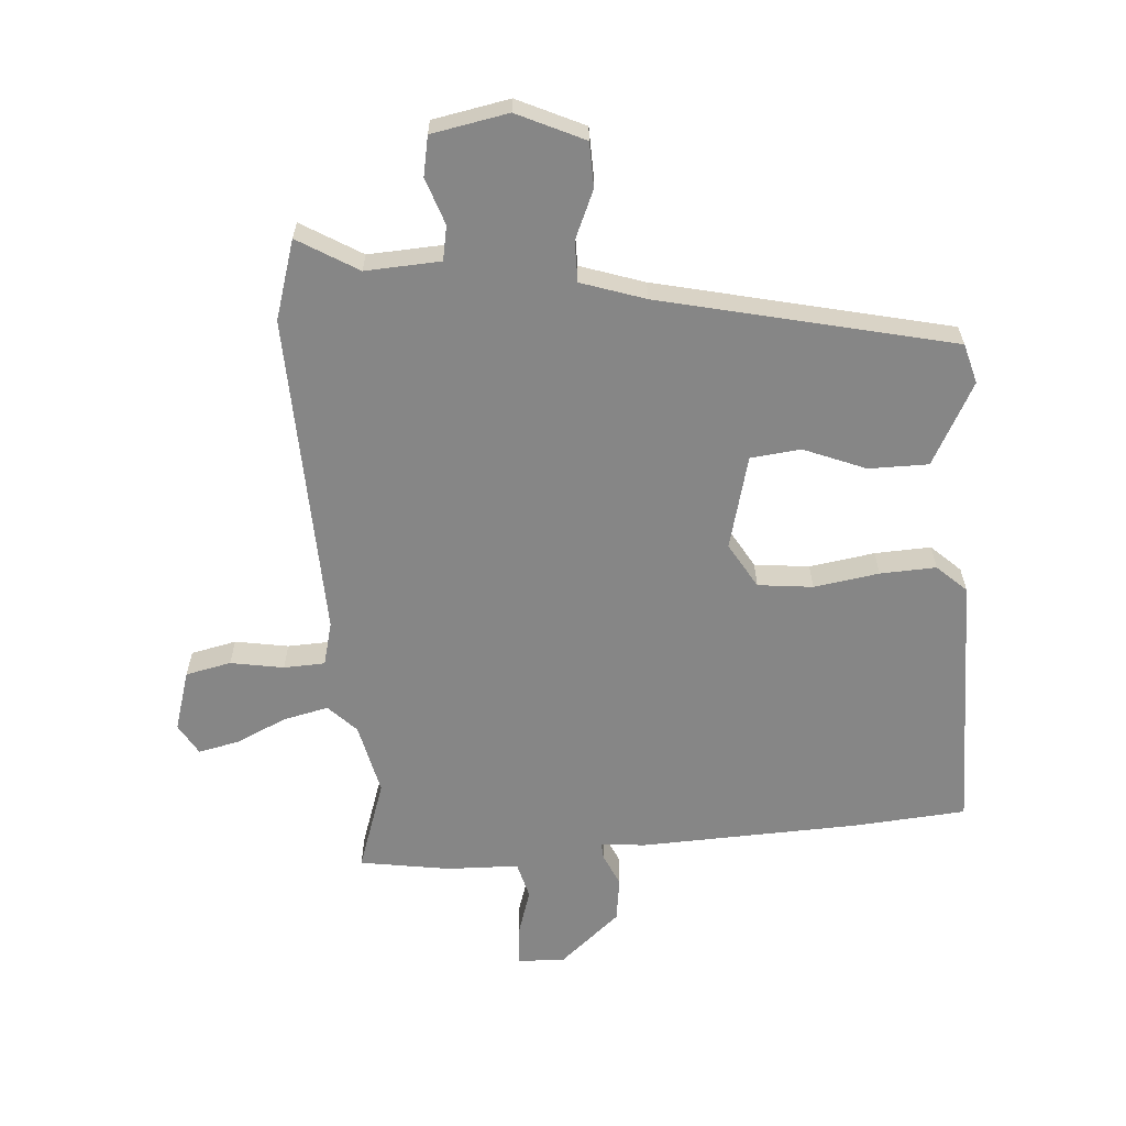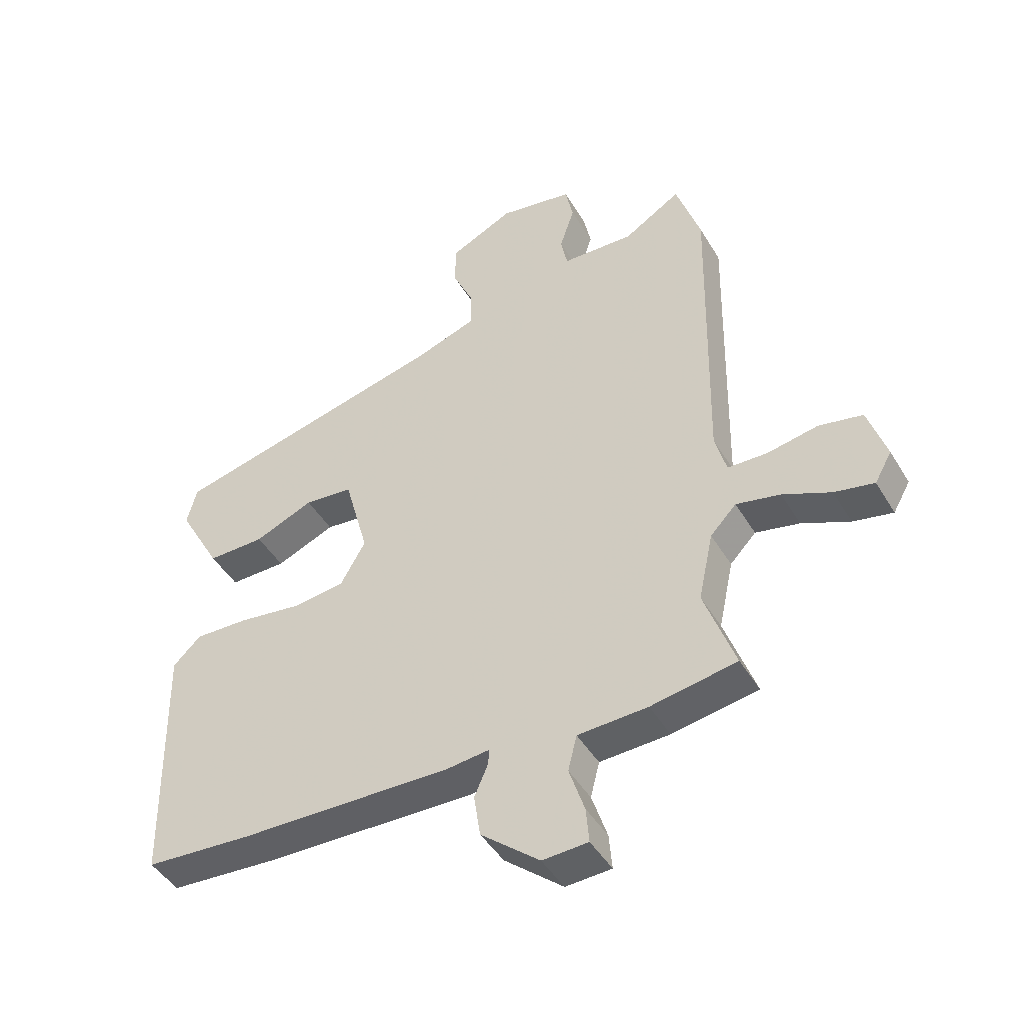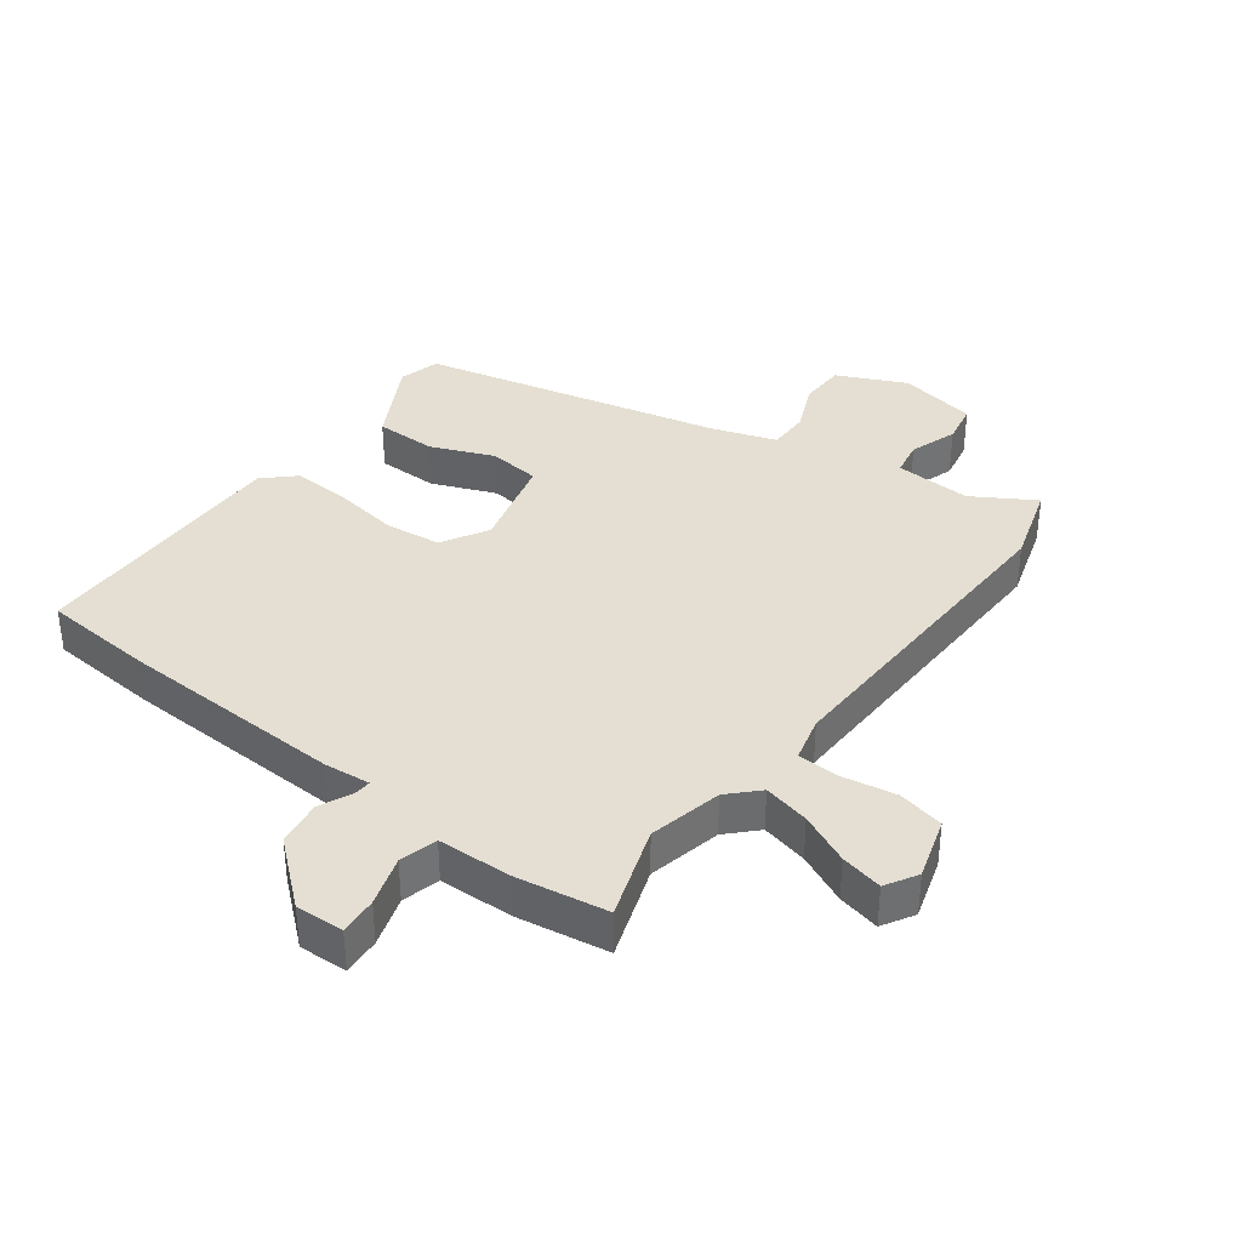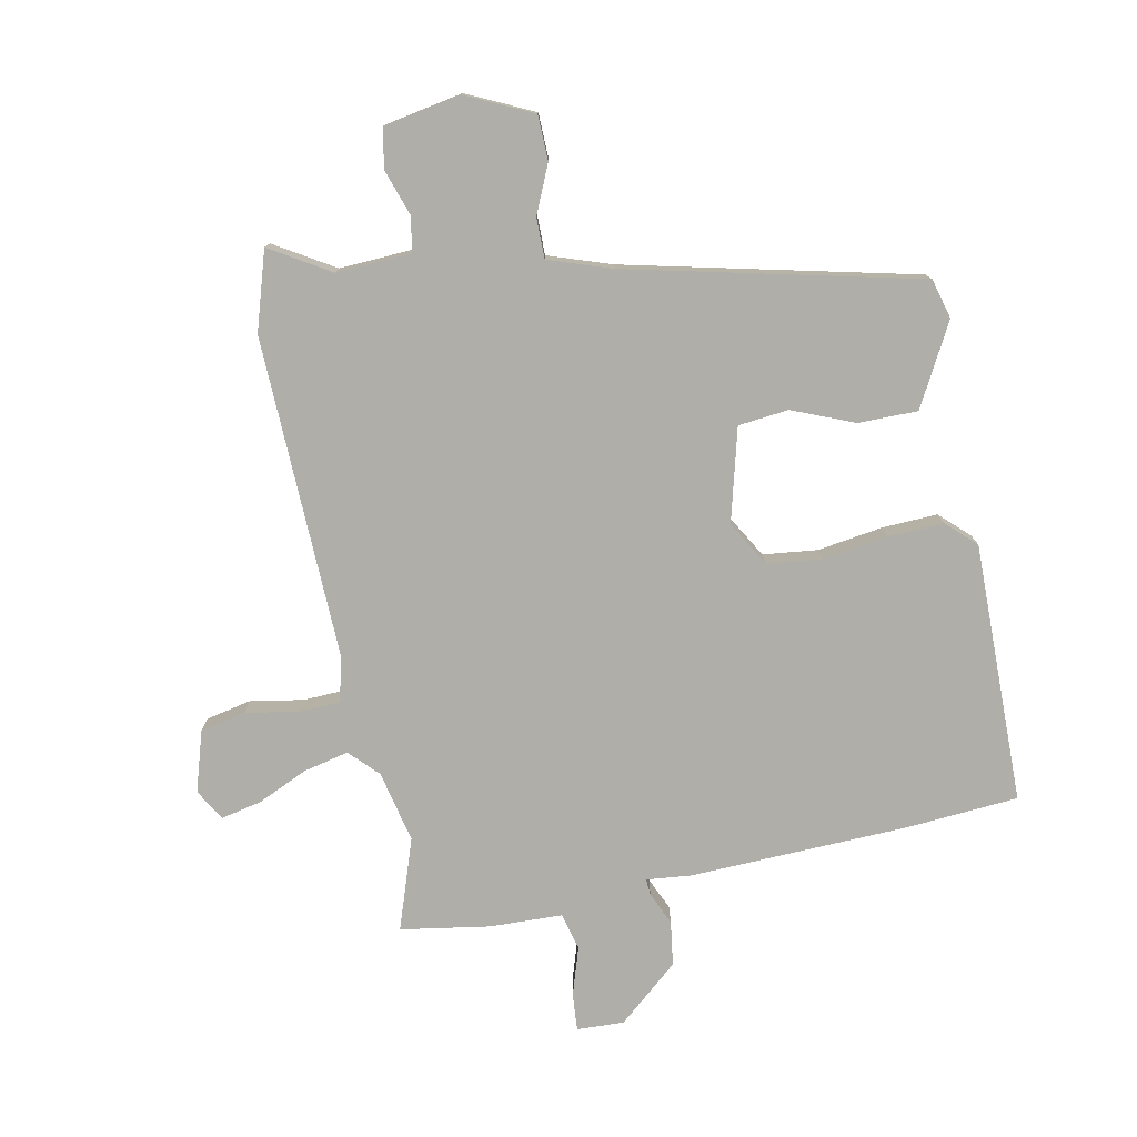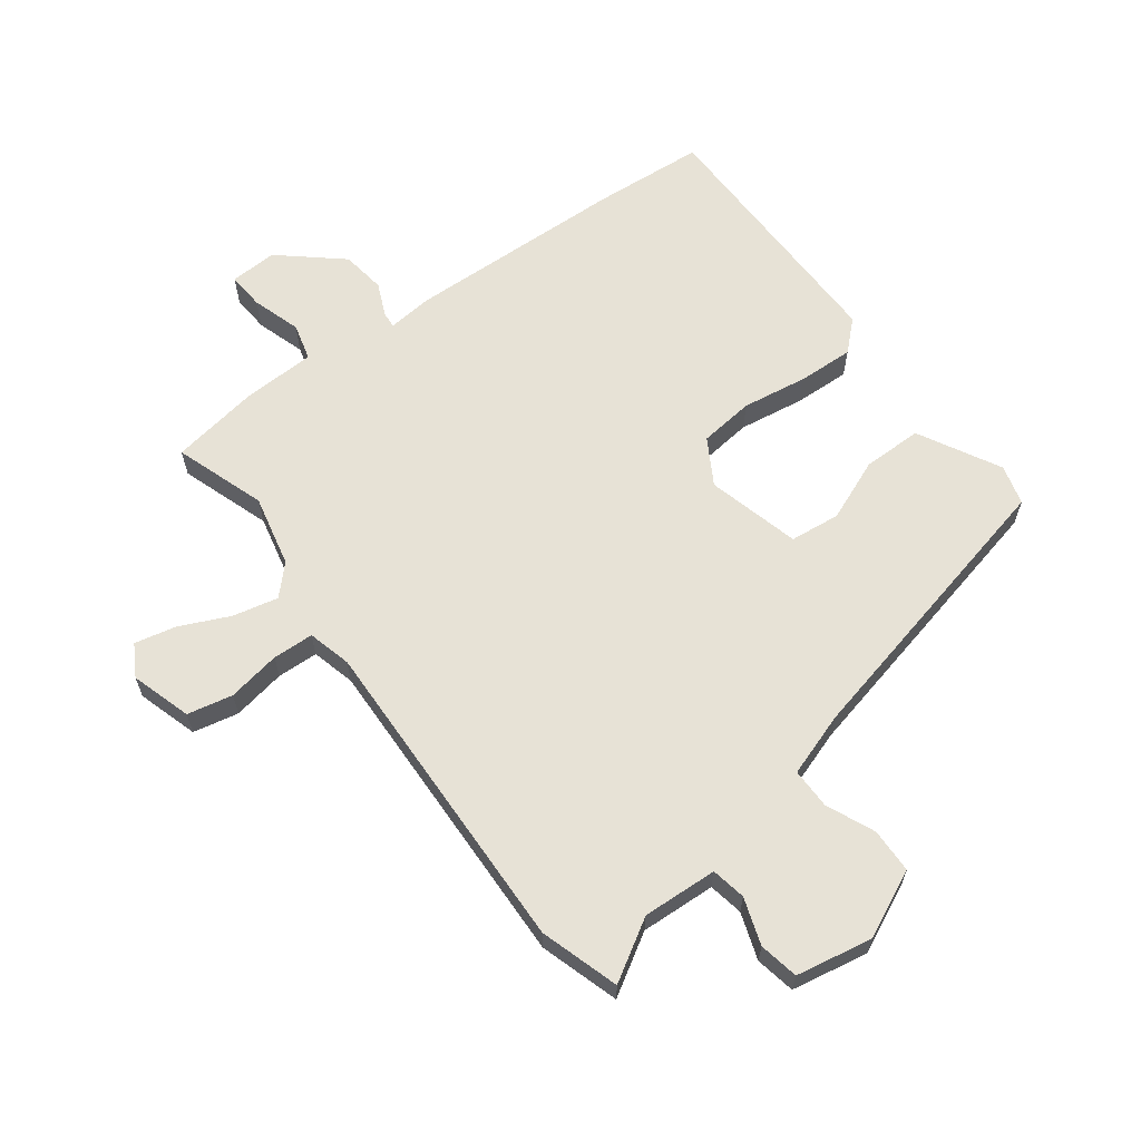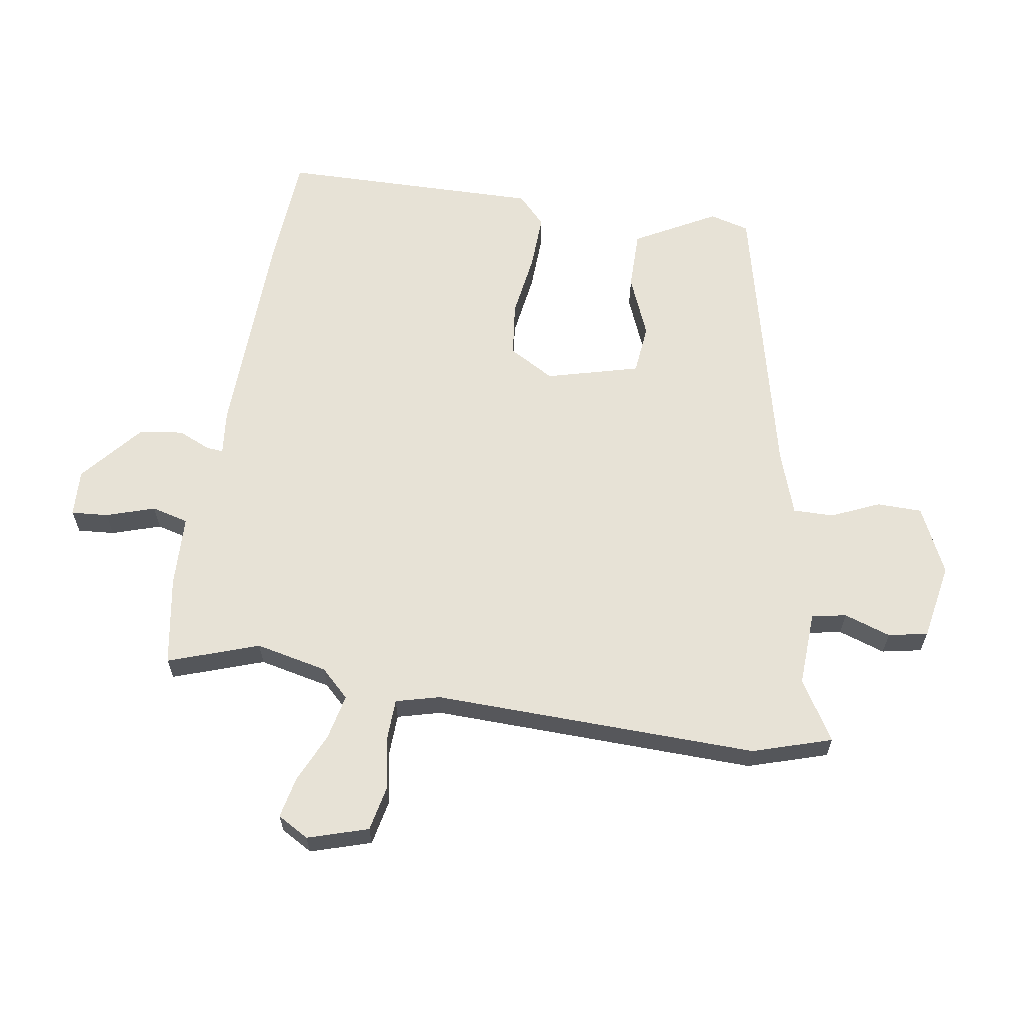
<metadata>
{"format":"obj","ext":"obj","renderer":"f3d","projection":"perspective","resolution":1024,"background":"white","views":[{"elev":-62.2,"azim":5.0,"up":"+Y"},{"elev":-45.4,"azim":-150.8,"up":"+Z"},{"elev":36.9,"azim":-142.6,"up":"+Y"},{"elev":-77.5,"azim":11.8,"up":"+Y"},{"elev":63.4,"azim":-36.1,"up":"+Y"},{"elev":62.9,"azim":-80.7,"up":"+Y"}]}
</metadata>
<code>
v 0.516 0.07 -0.499
v 0.335 0.07 -0.511
v -0.023 0.07 -0.52
v -0.096 0.07 -0.512
v -0.094 0.07 -0.539
v -0.071 0.07 -0.592
v -0.082 0.07 -0.664
v -0.181 0.07 -0.747
v -0.258 0.07 -0.743
v -0.253 0.07 -0.683
v -0.227 0.07 -0.604
v -0.242 0.07 -0.544
v -0.36 0.07 -0.539
v -0.505 0.07 -0.514
v -0.453 0.07 -0.367
v -0.478 0.07 -0.25
v -0.522 0.07 -0.204
v -0.596 0.07 -0.22
v -0.677 0.07 -0.256
v -0.744 0.07 -0.27
v -0.773 0.07 -0.219
v -0.742 0.07 -0.121
v -0.668 0.07 -0.106
v -0.582 0.07 -0.122
v -0.515 0.07 -0.12
v -0.496 0.07 -0.049
v -0.507 0.07 0.479
v -0.466 0.07 0.607
v -0.369 0.07 0.547
v -0.247 0.07 0.552
v -0.236 0.07 0.608
v -0.261 0.07 0.684
v -0.248 0.07 0.748
v -0.123 0.07 0.77
v -0.015 0.07 0.718
v -0.014 0.07 0.645
v -0.049 0.07 0.567
v -0.05 0.07 0.501
v 0.053 0.07 0.465
v 0.526 0.07 0.35
v 0.543 0.07 0.285
v 0.47 0.07 0.153
v 0.373 0.07 0.154
v 0.273 0.07 0.196
v 0.191 0.07 0.188
v 0.15 0.07 0.037
v 0.192 0.07 -0.037
v 0.281 0.07 -0.048
v 0.387 0.07 -0.033
v 0.478 0.07 -0.03
v 0.525 0.07 -0.075
v 0.516 0 -0.499
v 0.335 0 -0.511
v -0.023 0 -0.52
v -0.096 0 -0.512
v -0.094 0 -0.539
v -0.071 0 -0.592
v -0.082 0 -0.664
v -0.181 0 -0.747
v -0.258 0 -0.743
v -0.253 0 -0.683
v -0.227 0 -0.604
v -0.242 0 -0.544
v -0.36 0 -0.539
v -0.505 0 -0.514
v -0.453 0 -0.367
v -0.478 0 -0.25
v -0.522 0 -0.204
v -0.596 0 -0.22
v -0.677 0 -0.256
v -0.744 0 -0.27
v -0.773 0 -0.219
v -0.742 0 -0.121
v -0.668 0 -0.106
v -0.582 0 -0.122
v -0.515 0 -0.12
v -0.496 0 -0.049
v -0.507 0 0.479
v -0.466 0 0.607
v -0.369 0 0.547
v -0.247 0 0.552
v -0.236 0 0.608
v -0.261 0 0.684
v -0.248 0 0.748
v -0.123 0 0.77
v -0.015 0 0.718
v -0.014 0 0.645
v -0.049 0 0.567
v -0.05 0 0.501
v 0.053 0 0.465
v 0.526 0 0.35
v 0.543 0 0.285
v 0.47 0 0.153
v 0.373 0 0.154
v 0.273 0 0.196
v 0.191 0 0.188
v 0.15 0 0.037
v 0.192 0 -0.037
v 0.281 0 -0.048
v 0.387 0 -0.033
v 0.478 0 -0.03
v 0.525 0 -0.075
f 48 49 50 51
f 48 51 1 2
f 47 48 2 3
f 46 47 3 4
f 45 46 4
f 41 42 43 44
f 39 40 41 44
f 38 39 44 45
f 34 35 36 37
f 34 37 38
f 31 32 33 34
f 30 31 34 38
f 29 30 38 45
f 26 27 28 29
f 21 22 23 24
f 21 24 25
f 18 19 20 21
f 17 18 21 25
f 16 17 25 26
f 12 13 14 15
f 12 15 16 26
f 8 9 10 11
f 8 11 12
f 5 6 7 8
f 4 5 8 12
f 26 29 45
f 4 12 26 45
f 102 101 100 99
f 53 52 102 99
f 54 53 99 98
f 55 54 98 97
f 55 97 96
f 95 94 93 92
f 95 92 91 90
f 96 95 90 89
f 88 87 86 85
f 89 88 85
f 85 84 83 82
f 89 85 82 81
f 96 89 81 80
f 80 79 78 77
f 75 74 73 72
f 76 75 72
f 72 71 70 69
f 76 72 69 68
f 77 76 68 67
f 66 65 64 63
f 77 67 66 63
f 62 61 60 59
f 63 62 59
f 59 58 57 56
f 63 59 56 55
f 96 80 77
f 96 77 63 55
f 1 52 53 2
f 2 53 54 3
f 3 54 55 4
f 4 55 56 5
f 5 56 57 6
f 6 57 58 7
f 7 58 59 8
f 8 59 60 9
f 9 60 61 10
f 10 61 62 11
f 11 62 63 12
f 12 63 64 13
f 13 64 65 14
f 14 65 66 15
f 15 66 67 16
f 16 67 68 17
f 17 68 69 18
f 18 69 70 19
f 19 70 71 20
f 20 71 72 21
f 21 72 73 22
f 22 73 74 23
f 23 74 75 24
f 24 75 76 25
f 25 76 77 26
f 26 77 78 27
f 27 78 79 28
f 28 79 80 29
f 29 80 81 30
f 30 81 82 31
f 31 82 83 32
f 32 83 84 33
f 33 84 85 34
f 34 85 86 35
f 35 86 87 36
f 36 87 88 37
f 37 88 89 38
f 38 89 90 39
f 39 90 91 40
f 40 91 92 41
f 41 92 93 42
f 42 93 94 43
f 43 94 95 44
f 44 95 96 45
f 45 96 97 46
f 46 97 98 47
f 47 98 99 48
f 48 99 100 49
f 49 100 101 50
f 50 101 102 51
f 51 102 52 1

</code>
